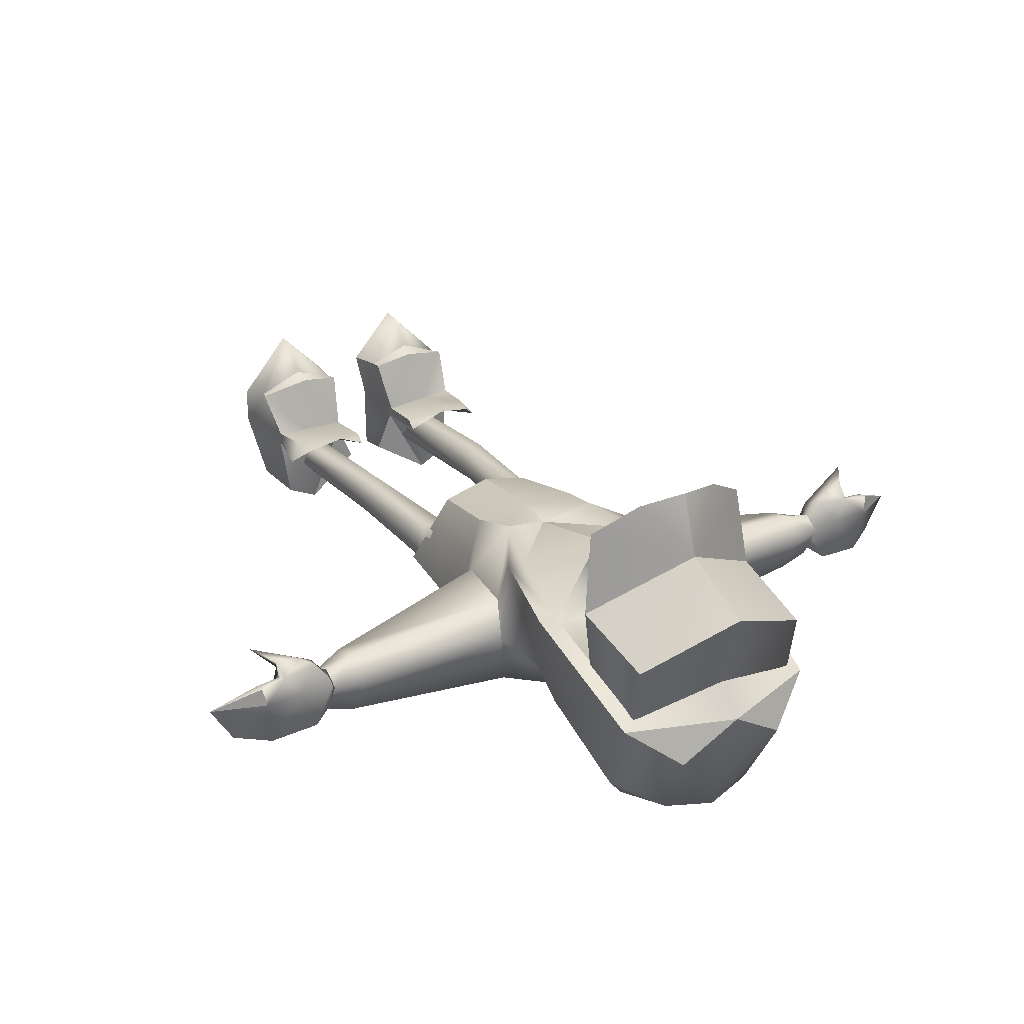
<metadata>
{"format":"obj","ext":"obj","renderer":"f3d","projection":"perspective","resolution":1024,"background":"white","views":[{"elev":29.8,"azim":149.1,"up":"+Z"}]}
</metadata>
<code>
g jake_Mesh
v 1.211 9.318 0.3948
v 0 9.752 0.4061
v 0.6471 9.668 -0.0353
v 0.2225 0.7666 -0.3408
v 0.867 0.8593 -0.7768
v 0.4176 0.7776 0.128
v 4.304 6.472 0.248
v 4.33 6.472 0.4416
v 4.863 6.326 0.1909
v 4.328 6.613 0.4809
v 4.292 6.666 0.2812
v 4.863 6.326 0.1909
v -1.211 9.318 0.3948
v -0.6471 9.668 -0.0353
v 0 9.752 0.4061
v -0.2225 0.7666 -0.3408
v -0.4176 0.7776 0.128
v -0.867 0.8593 -0.7768
v -4.304 6.472 0.248
v -4.863 6.326 0.1909
v -4.33 6.472 0.4416
v -4.328 6.613 0.4809
v -4.863 6.326 0.1909
v -4.292 6.666 0.2812
v 1.061 9.218 0.2524
v 1.064 9.365 1.146
v 0 9.441 0.7307
v 0 9.692 1.662
v 0 9.692 1.662
v 1.064 9.365 1.146
v 0 8.817 2.027
v 1.11 8.321 1.37
v 1.11 8.321 1.37
v 0.9881 8.216 2.305
v 0 8.817 2.027
v 0.4995 8.428 2.621
v 0 8.577 2.717
v 0.4238 0.8177 0.249
v 0.4176 0.7776 0.128
v 0.405 1.376 0.3167
v 0.4014 1.493 0.2224
v 0.8226 -8.543e-06 -0.8742
v 0.867 0.8593 -0.7768
v 0.4175 -8.938e-06 -0.6454
v 0.2225 0.7666 -0.3408
v 0.4176 0.7776 0.128
v 0.4122 -3.413e-06 0.195
v 0.3703 0.4224 0.8033
v 0.2979 -4.433e-06 0.7494
v 0.4238 0.8177 0.249
v 0.3703 0.4224 0.8033
v 0.3486 0.5801 0.8358
v 1.348 0.385 0.753
v 1.388 0.5047 0.7772
v 1.314 0.8072 0.3028
v 1.303 0.7609 0.1459
v 1.442 -1.515e-06 0.2145
v 1.439 -1.186e-06 0.6386
v 1.209 -5.27e-06 -0.6914
v 1.241 0.8637 -0.5864
v 0.867 0.8593 -0.7768
v 0.8226 -8.543e-06 -0.8742
v 0.8324 -4.373e-06 1.332
v 0.8274 0.2538 1.316
v 0.2979 -4.433e-06 0.7494
v 0.848 0.4563 0.9962
v 0.3703 0.4224 0.8033
v 0.9591 0.8114 0.2813
v 1.314 0.8072 0.3028
v 1.388 0.5047 0.7772
v 0.8135 0.6376 0.9385
v 0.4238 0.8177 0.249
v 0.3486 0.5801 0.8358
v 1.348 0.385 0.753
v 0.848 0.4563 0.9962
v 1.388 0.5047 0.7772
v 0.8135 0.6376 0.9385
v 0.3703 0.4224 0.8033
v 0.3486 0.5801 0.8358
v 0.8351 1.022 0.2317
v 0.4176 0.7776 0.128
v 0.867 0.8593 -0.7768
v 1.241 0.8637 -0.5864
v 1.303 0.7609 0.1459
v 0 4.031 0.04788
v 0.4957 3.983 0.01472
v 0 4.122 -0.3564
v 0.6307 4.09 -0.2103
v 0.7109 4.315 -0.3716
v 0.7199 2.551 -0.1641
v 0.5727 2.526 0.05727
v 0.5994 0.498 -0.2789
v 0.8785 0.5312 -0.408
v 0.9295 2.555 -0.1577
v 1.05 0.7975 -0.1824
v 0.8581 4.165 -0.1928
v 0.7109 4.315 -0.3716
v 0.8785 4.344 -0.2043
v 1.007 4.347 0.03844
v 1.006 4.097 0.04009
v 1.045 2.536 0.06222
v 0.87 4.102 0.3067
v 0.8562 4.321 0.3419
v 0.6177 4.082 0.3516
v 0.601 4.291 0.4921
v 0.9415 2.419 0.258
v 0.952 0.7614 0.04636
v 0.7434 2.431 0.2713
v 0.6986 0.7257 0.02968
v 0.5727 2.526 0.05727
v 0.5994 0.498 -0.2789
v 0.4957 3.983 0.01472
v 0 4.031 0.04788
v 0 4.108 0.4989
v 0 4.426 0.4956
v -0.601 4.291 0.4921
v -0.6177 4.082 0.3516
v 0 4.031 0.04788
v -0.4957 3.983 0.01472
v -0.8562 4.321 0.3419
v -0.5727 2.526 0.05727
v -0.87 4.102 0.3067
v -1.007 4.347 0.03844
v -0.7434 2.431 0.2713
v -0.6986 0.7257 0.02968
v -0.5994 0.498 -0.2789
v -0.952 0.7614 0.04636
v -0.9415 2.419 0.258
v -1.05 0.7975 -0.1824
v -1.045 2.536 0.06222
v -1.006 4.097 0.04009
v -0.9295 2.555 -0.1577
v -0.8785 0.5312 -0.408
v -0.8581 4.165 -0.1928
v -0.8785 4.344 -0.2043
v -0.7109 4.315 -0.3716
v -0.6307 4.09 -0.2103
v -0.7199 2.551 -0.1641
v -0.5994 0.498 -0.2789
v -0.5727 2.526 0.05727
v -0.4957 3.983 0.01472
v 0 4.031 0.04788
v -0.7109 4.315 -0.3716
v 0.7858 6.496 1.006
v 0 5.629 0.8939
v 0 6.879 1.265
v 1.084 7.688 0.9448
v 0.6548 5.177 0.8964
v 0.56 4.208 0.6881
v 0 4.22 0.8325
v 0 5.248 0.9589
v 0.5742 5.765 1.068
v 0 5.629 0.8939
v -0.5742 5.765 1.068
v 0 5.629 0.8939
v -0.6548 5.177 0.8964
v 0 4.22 0.8325
v -0.56 4.208 0.6881
v 1.146 6.45 0.5664
v 1.08 5.705 0.5769
v 0.5742 5.765 1.068
v 0.6548 5.177 0.8964
v 1.124 5.479 -0.01942
v 1.174 5.09 -0.005412
v 0.56 4.208 0.6881
v 1.089 4.223 -0.0007629
v 0.7761 4.243 -0.3961
v 0.9504 5.322 -0.6192
v 1.036 5.916 -0.5999
v 0.9504 5.322 -0.6192
v 0.4198 4.227 -0.5505
v 0.4823 5.41 -0.8206
v 0 4.201 -0.6799
v 0 5.421 -0.9112
v 1.036 5.916 -0.5999
v 0 6.025 -0.8366
v 0.5316 5.982 -0.7805
v 1.116 6.541 -0.5132
v 0.5483 6.63 -0.5712
v 0 6.688 -0.6197
v 1.124 5.479 -0.01942
v 1.08 5.705 0.5769
v 3.137 6.055 0.06848
v 3.133 6.152 0.3577
v 3.469 6.221 0.08238
v 1.146 6.45 0.5664
v 3.469 6.275 0.2768
v 3.127 6.482 0.4724
v 3.469 6.501 0.3957
v 3.468 6.714 0.2646
v 1.267 6.748 0.2118
v 3.132 6.798 0.2545
v 3.468 6.507 -0.1612
v 3.138 6.51 -0.2703
v 1.116 6.541 -0.5132
v 3.468 6.307 -0.1218
v 3.141 6.253 -0.2534
v 1.036 5.916 -0.5999
v 1.124 5.479 -0.01942
v 3.137 6.055 0.06848
v 3.469 6.221 0.08238
v 4.197 6.393 -0.2625
v 4.526 6.284 -0.2154
v 4.608 6.346 -0.2467
v 4.23 6.587 -0.282
v 3.688 6.45 -0.2306
v 4.292 6.666 0.2812
v 4.863 6.326 0.1909
v 4.526 6.284 -0.2154
v 3.684 6.639 -0.2247
v 3.854 6.644 0.2607
v 4.035 6.591 0.4991
v 4.328 6.613 0.4809
v 3.408 6.55 -0.0144
v 3.414 6.392 -0.03261
v 3.413 6.568 0.2409
v 3.643 6.531 0.5431
v 3.57 6.322 0.4577
v 3.413 6.378 0.2526
v 3.776 6.462 0.6301
v 4.241 6.136 0.7231
v 4.049 6.423 0.653
v 4.33 6.472 0.4416
v 4.863 6.326 0.1909
v 4.044 6.454 0.4546
v 4.072 6.36 0.3631
v 4.013 6.323 0.5094
v 4.241 6.136 0.7231
v 0 9.752 0.4061
v 0 9.379 -0.9985
v 0.6471 9.668 -0.0353
v 0.5534 9.238 -0.9188
v 0 8.45 -1.391
v 1.038 8.8 -0.6818
v 1.211 9.318 0.3948
v 0.6734 8.484 -1.159
v 0 7.477 -0.832
v 1.072 7.643 -0.2195
v 1.334 7.726 1.005
v 0.5505 7.535 -0.6931
v 0 7.133 -0.6098
v 1.032 7.205 0.007549
v 0.9939 6.451 0.9903
v 0.5626 7.163 -0.455
v 0.5483 6.63 -0.5712
v 0 6.688 -0.6197
v 1.116 6.541 -0.5132
v 1.267 6.748 0.2118
v 1.146 6.45 0.5664
v 0.5742 5.765 1.068
v 0.7858 6.496 1.006
v 0 5.629 0.8939
v 1.084 7.688 0.9448
v 1.334 7.726 1.005
v 1.037 9.237 0.4908
v 1.211 9.318 0.3948
v 0 9.752 0.4061
v 0 9.441 0.7307
v 0.4014 1.493 0.2224
v 0.4176 0.7776 0.128
v 0.8351 1.022 0.2317
v 0.7895 1.631 0.4591
v 1.207 1.579 0.3692
v 1.425 1.382 0.1604
v 1.303 0.7609 0.1459
v 3.57 6.322 0.4577
v 4.241 6.136 0.7231
v 4.013 6.323 0.5094
v 3.413 6.378 0.2526
v 3.826 6.379 0.1516
v 3.414 6.392 -0.03261
v 3.688 6.45 -0.2306
v 4.072 6.36 0.3631
v 4.197 6.393 -0.2625
v 4.304 6.472 0.248
v 4.33 6.472 0.4416
v 4.526 6.284 -0.2154
v 4.863 6.326 0.1909
v 1.11 8.321 1.37
v 1.064 9.365 1.146
v 1.082 8.462 0.4195
v 1.061 9.218 0.2524
v 1.314 0.8072 0.3028
v 0.9591 0.8114 0.2813
v 1.271 1.325 0.3714
v 0.8669 1.358 0.4304
v 0.4238 0.8177 0.249
v 0.405 1.376 0.3167
v 0.7895 1.631 0.4591
v 0.4014 1.493 0.2224
v 1.207 1.579 0.3692
v 1.425 1.382 0.1604
v 1.303 0.7609 0.1459
v 1.314 0.8072 0.3028
v -1.061 9.218 0.2524
v 0 9.441 0.7307
v -1.064 9.365 1.146
v 0 9.692 1.662
v 0 9.692 1.662
v 0 8.817 2.027
v -1.064 9.365 1.146
v -1.11 8.321 1.37
v -1.11 8.321 1.37
v 0 8.817 2.027
v -0.9881 8.216 2.305
v -0.4995 8.428 2.621
v 0 8.577 2.717
v -0.4238 0.8177 0.249
v -0.405 1.376 0.3167
v -0.4176 0.7776 0.128
v -0.4014 1.493 0.2224
v -0.8226 -8.543e-06 -0.8742
v -0.4175 -8.938e-06 -0.6454
v -0.867 0.8593 -0.7768
v -0.2225 0.7666 -0.3408
v -0.4176 0.7776 0.128
v -0.4122 -3.413e-06 0.195
v -0.3703 0.4224 0.8033
v -0.2979 -4.433e-06 0.7494
v -0.3703 0.4224 0.8033
v -0.4238 0.8177 0.249
v -0.3486 0.5801 0.8358
v -1.348 0.385 0.753
v -1.314 0.8072 0.3028
v -1.388 0.5047 0.7772
v -1.303 0.7609 0.1459
v -1.442 -1.515e-06 0.2145
v -1.439 -1.186e-06 0.6386
v -1.209 -5.27e-06 -0.6914
v -1.241 0.8637 -0.5864
v -0.867 0.8593 -0.7768
v -0.8226 -8.543e-06 -0.8742
v -0.8324 -4.373e-06 1.332
v -0.8274 0.2538 1.316
v -0.2979 -4.433e-06 0.7494
v -0.848 0.4563 0.9962
v -0.3703 0.4224 0.8033
v -0.9591 0.8114 0.2813
v -1.388 0.5047 0.7772
v -1.314 0.8072 0.3028
v -0.8135 0.6376 0.9385
v -0.4238 0.8177 0.249
v -0.3486 0.5801 0.8358
v -1.348 0.385 0.753
v -1.388 0.5047 0.7772
v -0.848 0.4563 0.9962
v -0.8135 0.6376 0.9385
v -0.3703 0.4224 0.8033
v -0.3486 0.5801 0.8358
v -0.8351 1.022 0.2317
v -0.867 0.8593 -0.7768
v -0.4176 0.7776 0.128
v -1.241 0.8637 -0.5864
v -1.303 0.7609 0.1459
v -0.7858 6.496 1.006
v 0 6.879 1.265
v 0 5.629 0.8939
v -1.084 7.688 0.9448
v -1.146 6.45 0.5664
v -0.5742 5.765 1.068
v -1.08 5.705 0.5769
v -0.6548 5.177 0.8964
v -1.124 5.479 -0.01942
v -1.174 5.09 -0.005412
v -0.56 4.208 0.6881
v -1.089 4.223 -0.0007629
v -0.7761 4.243 -0.3961
v -0.9504 5.322 -0.6192
v -1.036 5.916 -0.5999
v -0.4198 4.227 -0.5505
v -0.9504 5.322 -0.6192
v -0.4823 5.41 -0.8206
v 0 4.201 -0.6799
v 0 5.421 -0.9112
v -1.036 5.916 -0.5999
v 0 6.025 -0.8366
v -0.5316 5.982 -0.7805
v -1.116 6.541 -0.5132
v -0.5483 6.63 -0.5712
v 0 6.688 -0.6197
v -1.124 5.479 -0.01942
v -3.137 6.055 0.06848
v -1.08 5.705 0.5769
v -3.133 6.152 0.3577
v -3.469 6.221 0.08238
v -1.146 6.45 0.5664
v -3.469 6.275 0.2768
v -3.127 6.482 0.4724
v -3.469 6.501 0.3957
v -3.468 6.714 0.2646
v -1.267 6.748 0.2118
v -3.132 6.798 0.2545
v -3.468 6.507 -0.1612
v -3.138 6.51 -0.2703
v -1.116 6.541 -0.5132
v -3.468 6.307 -0.1218
v -3.141 6.253 -0.2534
v -1.036 5.916 -0.5999
v -1.124 5.479 -0.01942
v -3.137 6.055 0.06848
v -3.469 6.221 0.08238
v -4.197 6.393 -0.2625
v -4.608 6.346 -0.2467
v -4.526 6.284 -0.2154
v -4.23 6.587 -0.282
v -3.688 6.45 -0.2306
v -4.292 6.666 0.2812
v -4.863 6.326 0.1909
v -4.526 6.284 -0.2154
v -3.684 6.639 -0.2247
v -3.854 6.644 0.2607
v -4.035 6.591 0.4991
v -4.328 6.613 0.4809
v -3.408 6.55 -0.0144
v -3.414 6.392 -0.03261
v -3.413 6.568 0.2409
v -3.643 6.531 0.5431
v -3.57 6.322 0.4577
v -3.413 6.378 0.2526
v -3.776 6.462 0.6301
v -4.241 6.136 0.7231
v -4.049 6.423 0.653
v -4.013 6.323 0.5094
v -4.044 6.454 0.4546
v -4.072 6.36 0.3631
v -4.33 6.472 0.4416
v -4.863 6.326 0.1909
v 0 9.752 0.4061
v -0.6471 9.668 -0.0353
v 0 9.379 -0.9985
v -0.5534 9.238 -0.9188
v 0 8.45 -1.391
v -1.038 8.8 -0.6818
v -1.211 9.318 0.3948
v -0.6734 8.484 -1.159
v 0 7.477 -0.832
v -1.072 7.643 -0.2195
v -1.334 7.726 1.005
v -0.5505 7.535 -0.6931
v 0 7.133 -0.6098
v -1.032 7.205 0.007549
v -0.9939 6.451 0.9903
v -0.5626 7.163 -0.455
v -0.5483 6.63 -0.5712
v 0 6.688 -0.6197
v -1.116 6.541 -0.5132
v -1.267 6.748 0.2118
v -1.146 6.45 0.5664
v -0.5742 5.765 1.068
v -0.7858 6.496 1.006
v 0 5.629 0.8939
v -1.084 7.688 0.9448
v -1.334 7.726 1.005
v -1.037 9.237 0.4908
v -1.211 9.318 0.3948
v 0 9.752 0.4061
v 0 9.441 0.7307
v -0.4014 1.493 0.2224
v -0.8351 1.022 0.2317
v -0.4176 0.7776 0.128
v -0.7895 1.631 0.4591
v -1.207 1.579 0.3692
v -1.425 1.382 0.1604
v -1.303 0.7609 0.1459
v -3.57 6.322 0.4577
v -4.013 6.323 0.5094
v -4.241 6.136 0.7231
v -3.413 6.378 0.2526
v -3.826 6.379 0.1516
v -3.414 6.392 -0.03261
v -3.688 6.45 -0.2306
v -4.072 6.36 0.3631
v -4.197 6.393 -0.2625
v -4.304 6.472 0.248
v -4.33 6.472 0.4416
v -4.526 6.284 -0.2154
v -4.863 6.326 0.1909
v -1.11 8.321 1.37
v -1.082 8.462 0.4195
v -1.064 9.365 1.146
v -1.061 9.218 0.2524
v -1.314 0.8072 0.3028
v -1.271 1.325 0.3714
v -0.9591 0.8114 0.2813
v -0.8669 1.358 0.4304
v -0.4238 0.8177 0.249
v -0.405 1.376 0.3167
v -0.7895 1.631 0.4591
v -0.4014 1.493 0.2224
v -1.207 1.579 0.3692
v -1.425 1.382 0.1604
v -1.303 0.7609 0.1459
v -1.314 0.8072 0.3028
v 1.442 -1.515e-06 0.2145
v 1.209 -5.27e-06 -0.6914
v 0.8947 -4.279e-07 0.2618
v 0.8226 -8.543e-06 -0.8742
v 0.4175 -8.938e-06 -0.6454
v 1.439 -1.186e-06 0.6386
v 0.4122 -3.413e-06 0.195
v 0.8956 -4.699e-07 0.6913
v 0.8324 -4.373e-06 1.332
v 0.2979 -4.433e-06 0.7494
v -1.442 -1.515e-06 0.2145
v -0.8947 -4.279e-07 0.2618
v -1.209 -5.27e-06 -0.6914
v -0.8226 -8.543e-06 -0.8742
v -0.4175 -8.938e-06 -0.6454
v -1.439 -1.186e-06 0.6386
v -0.4122 -3.413e-06 0.195
v -0.8956 -4.699e-07 0.6913
v -0.8324 -4.373e-06 1.332
v -0.2979 -4.433e-06 0.7494
v 3.391 6.464 0.1037
v 3.469 6.501 0.3957
v 3.468 6.714 0.2646
v 3.468 6.507 -0.1612
v 3.469 6.275 0.2768
v 3.468 6.307 -0.1218
v 3.469 6.221 0.08238
v -3.391 6.464 0.1037
v -3.468 6.714 0.2646
v -3.469 6.501 0.3957
v -3.468 6.507 -0.1612
v -3.469 6.275 0.2768
v -3.468 6.307 -0.1218
v -3.469 6.221 0.08238
g jake_Mesh_0
f 3 2 1
f 6 5 4
f 9 8 7
f 12 11 10
f 15 14 13
f 18 17 16
f 21 20 19
f 24 23 22
f 27 26 25
f 27 28 26
f 31 30 29
f 31 32 30
f 35 34 33
f 35 36 34
f 37 36 35
f 40 39 38
f 40 41 39
f 44 43 42
f 44 45 43
f 45 44 46
f 46 44 47
f 46 47 48
f 48 47 49
f 51 50 46
f 51 52 50
f 55 54 53
f 55 53 56
f 57 56 53
f 57 53 58
f 56 57 59
f 56 59 60
f 59 61 60
f 59 62 61
f 63 58 53
f 63 53 64
f 65 63 64
f 53 66 64
f 65 64 67
f 64 66 67
f 70 69 68
f 70 68 71
f 71 68 72
f 71 72 73
f 76 75 74
f 76 77 75
f 78 75 77
f 78 77 79
f 82 81 80
f 82 80 83
f 80 84 83
f 87 86 85
f 87 88 86
f 89 88 87
f 90 86 88
f 90 91 86
f 90 92 91
f 93 92 90
f 93 90 94
f 94 90 88
f 95 93 94
f 94 88 96
f 96 88 97
f 96 97 98
f 99 96 98
f 94 96 100
f 99 100 96
f 95 94 101
f 94 100 101
f 99 102 100
f 102 101 100
f 99 103 102
f 103 104 102
f 103 105 104
f 106 95 101
f 102 106 101
f 106 107 95
f 108 106 102
f 108 107 106
f 108 102 104
f 108 109 107
f 110 109 108
f 110 108 104
f 110 111 109
f 110 104 112
f 113 112 104
f 113 104 114
f 114 104 105
f 114 105 115
f 116 114 115
f 117 114 116
f 117 118 114
f 119 118 117
f 116 120 117
f 117 121 119
f 117 120 122
f 120 123 122
f 124 121 117
f 122 124 117
f 125 121 124
f 126 121 125
f 125 124 127
f 127 124 128
f 128 124 122
f 127 128 129
f 128 122 130
f 129 128 130
f 122 123 131
f 130 122 131
f 132 129 130
f 131 132 130
f 133 129 132
f 131 123 134
f 134 132 131
f 134 123 135
f 136 134 135
f 137 134 136
f 137 132 134
f 138 133 132
f 138 132 137
f 139 133 138
f 139 138 140
f 140 138 141
f 141 138 137
f 137 87 141
f 141 87 142
f 137 143 87
f 146 145 144
f 144 147 146
f 150 149 148
f 150 148 151
f 152 151 148
f 152 153 151
f 155 154 151
f 151 154 156
f 156 157 151
f 158 157 156
f 161 160 159
f 162 160 161
f 160 162 163
f 163 162 164
f 164 162 165
f 164 165 166
f 167 164 166
f 168 163 164
f 167 168 164
f 168 169 163
f 171 170 167
f 171 172 170
f 173 172 171
f 173 174 172
f 172 175 170
f 176 172 174
f 172 177 175
f 176 177 172
f 178 175 177
f 178 177 179
f 179 177 176
f 179 176 180
f 183 182 181
f 183 184 182
f 185 184 183
f 184 186 182
f 185 187 184
f 184 188 186
f 187 188 184
f 187 189 188
f 188 189 190
f 191 186 188
f 188 190 192
f 191 188 192
f 193 192 190
f 194 191 192
f 193 194 192
f 194 195 191
f 194 193 196
f 197 195 194
f 194 196 197
f 197 198 195
f 197 199 198
f 197 200 199
f 200 197 196
f 200 196 201
f 204 203 202
f 204 202 205
f 205 202 206
f 204 205 207
f 204 207 208
f 208 209 204
f 205 206 210
f 211 207 205
f 211 205 210
f 212 207 211
f 212 213 207
f 206 214 210
f 206 215 214
f 214 216 210
f 216 211 210
f 216 217 211
f 217 212 211
f 216 218 217
f 216 219 218
f 220 217 218
f 212 217 220
f 221 220 218
f 221 222 220
f 212 220 222
f 212 223 213
f 224 213 223
f 212 225 223
f 225 212 222
f 225 226 223
f 227 226 225
f 225 222 227
f 222 228 227
f 231 230 229
f 231 232 230
f 232 233 230
f 234 232 231
f 234 231 235
f 232 236 233
f 234 236 232
f 237 233 236
f 235 238 234
f 236 234 238
f 235 239 238
f 237 236 240
f 236 238 240
f 240 241 237
f 242 238 239
f 242 239 243
f 238 244 240
f 240 244 241
f 238 242 244
f 241 244 245
f 241 245 246
f 244 247 245
f 244 248 247
f 248 244 242
f 243 248 242
f 249 248 243
f 249 243 250
f 250 243 251
f 250 251 252
f 243 253 251
f 243 254 253
f 254 255 253
f 254 256 255
f 257 255 256
f 257 258 255
f 261 260 259
f 262 261 259
f 261 262 263
f 264 261 263
f 265 261 264
f 268 267 266
f 268 266 269
f 270 268 269
f 270 269 271
f 270 271 272
f 270 273 268
f 274 270 272
f 270 275 273
f 274 275 270
f 276 273 275
f 275 274 277
f 275 277 278
f 281 280 279
f 281 282 280
f 285 284 283
f 285 286 284
f 286 287 284
f 286 288 287
f 289 288 286
f 289 290 288
f 286 291 289
f 286 285 291
f 291 285 292
f 285 293 292
f 293 285 294
f 297 296 295
f 298 296 297
f 301 300 299
f 302 300 301
f 305 304 303
f 306 304 305
f 306 307 304
f 310 309 308
f 311 309 310
f 314 313 312
f 315 313 314
f 313 315 316
f 313 316 317
f 317 316 318
f 317 318 319
f 321 320 316
f 322 320 321
f 325 324 323
f 323 324 326
f 326 327 323
f 323 327 328
f 327 326 329
f 329 326 330
f 331 329 330
f 332 329 331
f 328 333 323
f 323 333 334
f 333 335 334
f 336 323 334
f 334 335 337
f 336 334 337
f 340 339 338
f 338 339 341
f 338 341 342
f 342 341 343
f 346 345 344
f 347 345 346
f 346 348 347
f 347 348 349
f 352 351 350
f 350 351 353
f 354 350 353
f 357 356 355
f 358 355 356
f 361 360 359
f 361 362 360
f 362 361 363
f 362 363 364
f 362 364 365
f 365 364 366
f 364 367 366
f 363 368 364
f 368 367 364
f 369 368 363
f 371 370 367
f 372 370 371
f 372 373 370
f 374 373 372
f 375 372 371
f 372 376 374
f 377 372 375
f 377 376 372
f 375 378 377
f 377 378 379
f 377 379 376
f 376 379 380
f 383 382 381
f 384 382 383
f 384 385 382
f 386 384 383
f 387 385 384
f 388 384 386
f 388 387 384
f 389 387 388
f 389 388 390
f 386 391 388
f 390 388 392
f 388 391 392
f 392 393 390
f 391 394 392
f 394 393 392
f 395 394 391
f 393 394 396
f 395 397 394
f 396 394 397
f 398 397 395
f 399 397 398
f 400 397 399
f 397 400 396
f 396 400 401
f 404 403 402
f 402 403 405
f 402 405 406
f 405 403 407
f 407 403 408
f 409 408 403
f 406 405 410
f 407 411 405
f 405 411 410
f 407 412 411
f 413 412 407
f 414 406 410
f 415 406 414
f 416 414 410
f 411 416 410
f 417 416 411
f 412 417 411
f 418 416 417
f 419 416 418
f 417 420 418
f 417 412 420
f 420 421 418
f 422 421 420
f 420 412 422
f 421 422 423
f 422 424 423
f 412 424 422
f 425 423 424
f 425 424 426
f 424 412 426
f 426 412 413
f 413 427 426
f 430 429 428
f 431 429 430
f 432 431 430
f 431 433 429
f 429 433 434
f 435 431 432
f 435 433 431
f 432 436 435
f 437 434 433
f 433 435 437
f 438 434 437
f 435 436 439
f 437 435 439
f 440 439 436
f 437 441 438
f 438 441 442
f 443 437 439
f 443 439 440
f 441 437 443
f 443 440 444
f 444 440 445
f 446 443 444
f 447 443 446
f 443 447 441
f 447 442 441
f 447 448 442
f 442 448 449
f 442 449 450
f 450 449 451
f 452 442 450
f 453 442 452
f 454 453 452
f 455 453 454
f 454 456 455
f 457 456 454
f 460 459 458
f 459 461 458
f 461 459 462
f 459 463 462
f 459 464 463
f 467 466 465
f 465 466 468
f 466 469 468
f 468 469 470
f 470 469 471
f 472 469 466
f 469 473 471
f 474 469 472
f 474 473 469
f 472 475 474
f 473 474 476
f 476 474 477
f 480 479 478
f 481 479 480
f 484 483 482
f 485 483 484
f 486 485 484
f 487 485 486
f 487 488 485
f 489 488 487
f 490 485 488
f 483 485 490
f 483 490 491
f 492 483 491
f 483 492 493
f 496 495 494
f 496 497 495
f 496 498 497
f 496 494 499
f 496 500 498
f 496 499 501
f 500 496 501
f 501 499 502
f 500 501 503
f 501 502 503
f 506 505 504
f 507 505 506
f 508 505 507
f 504 505 509
f 510 505 508
f 509 505 511
f 505 510 511
f 509 511 512
f 511 510 513
f 512 511 513
f 516 515 514
f 516 514 517
f 514 515 518
f 517 514 519
f 514 518 520
f 519 514 520
f 523 522 521
f 521 522 524
f 523 521 525
f 521 524 526
f 525 521 527
f 521 526 527

</code>
